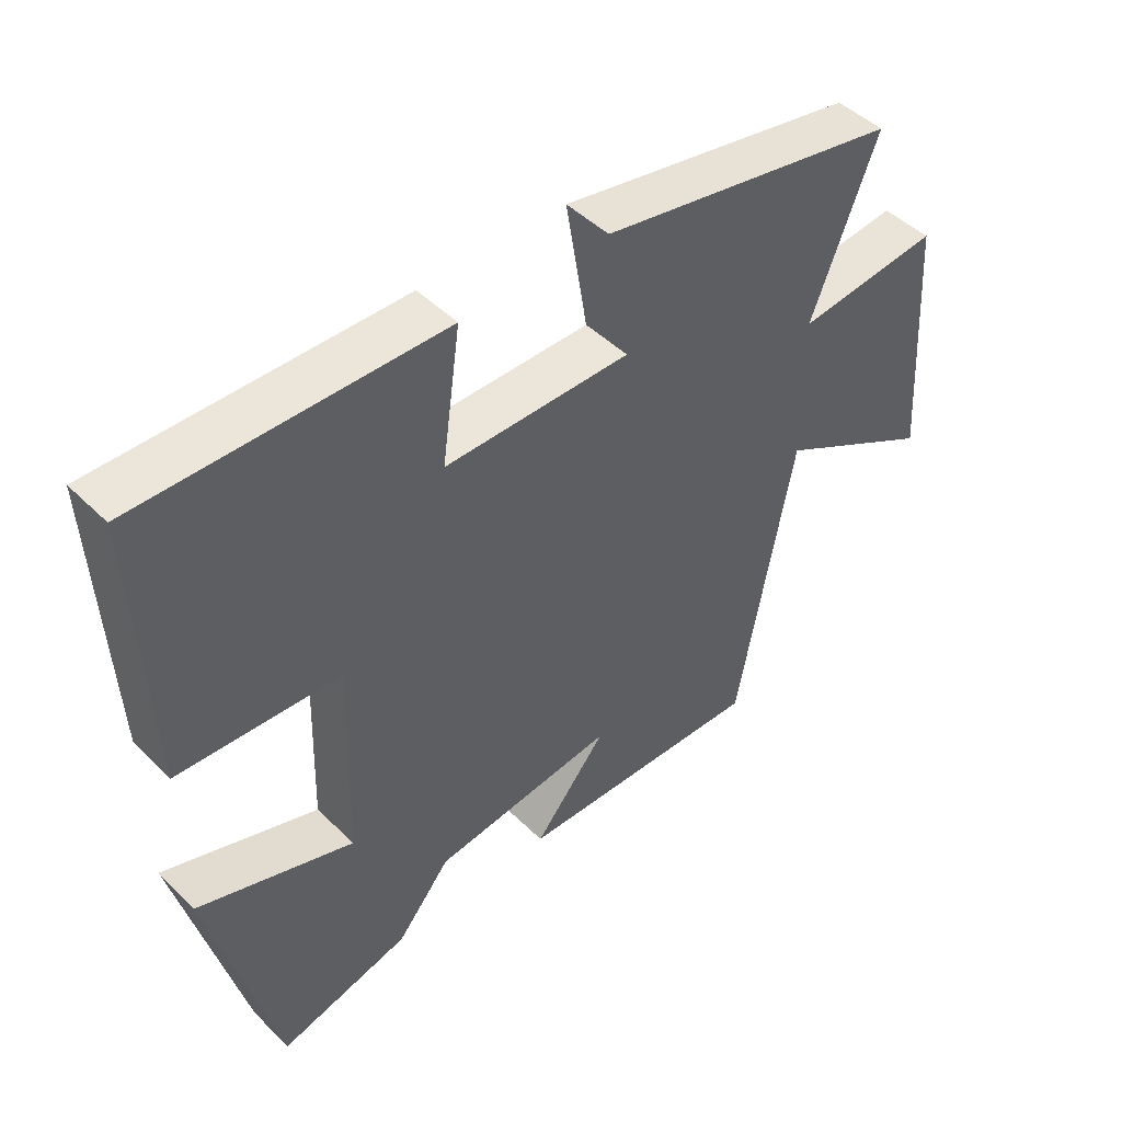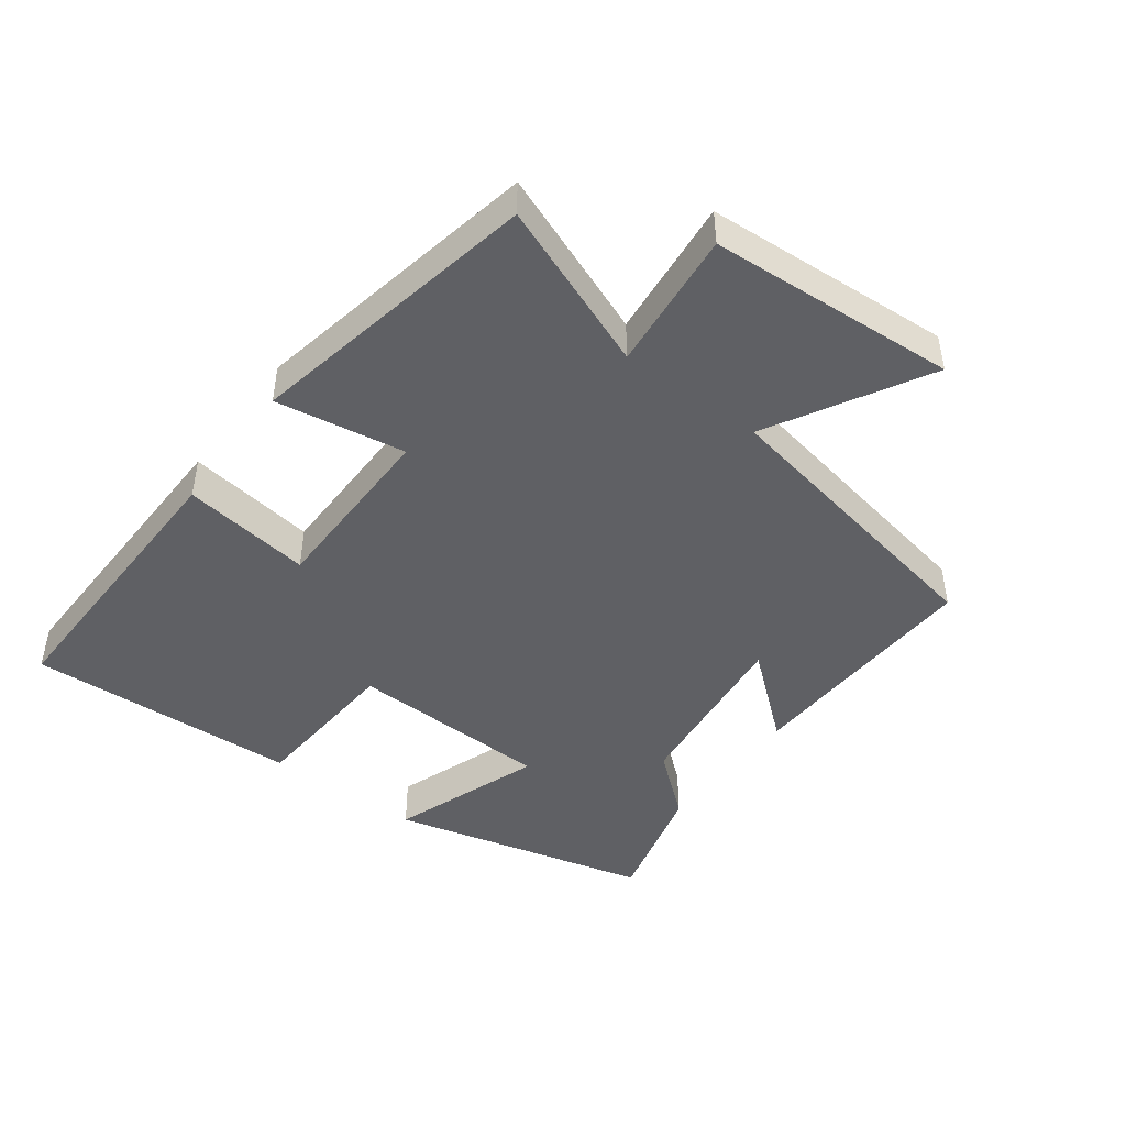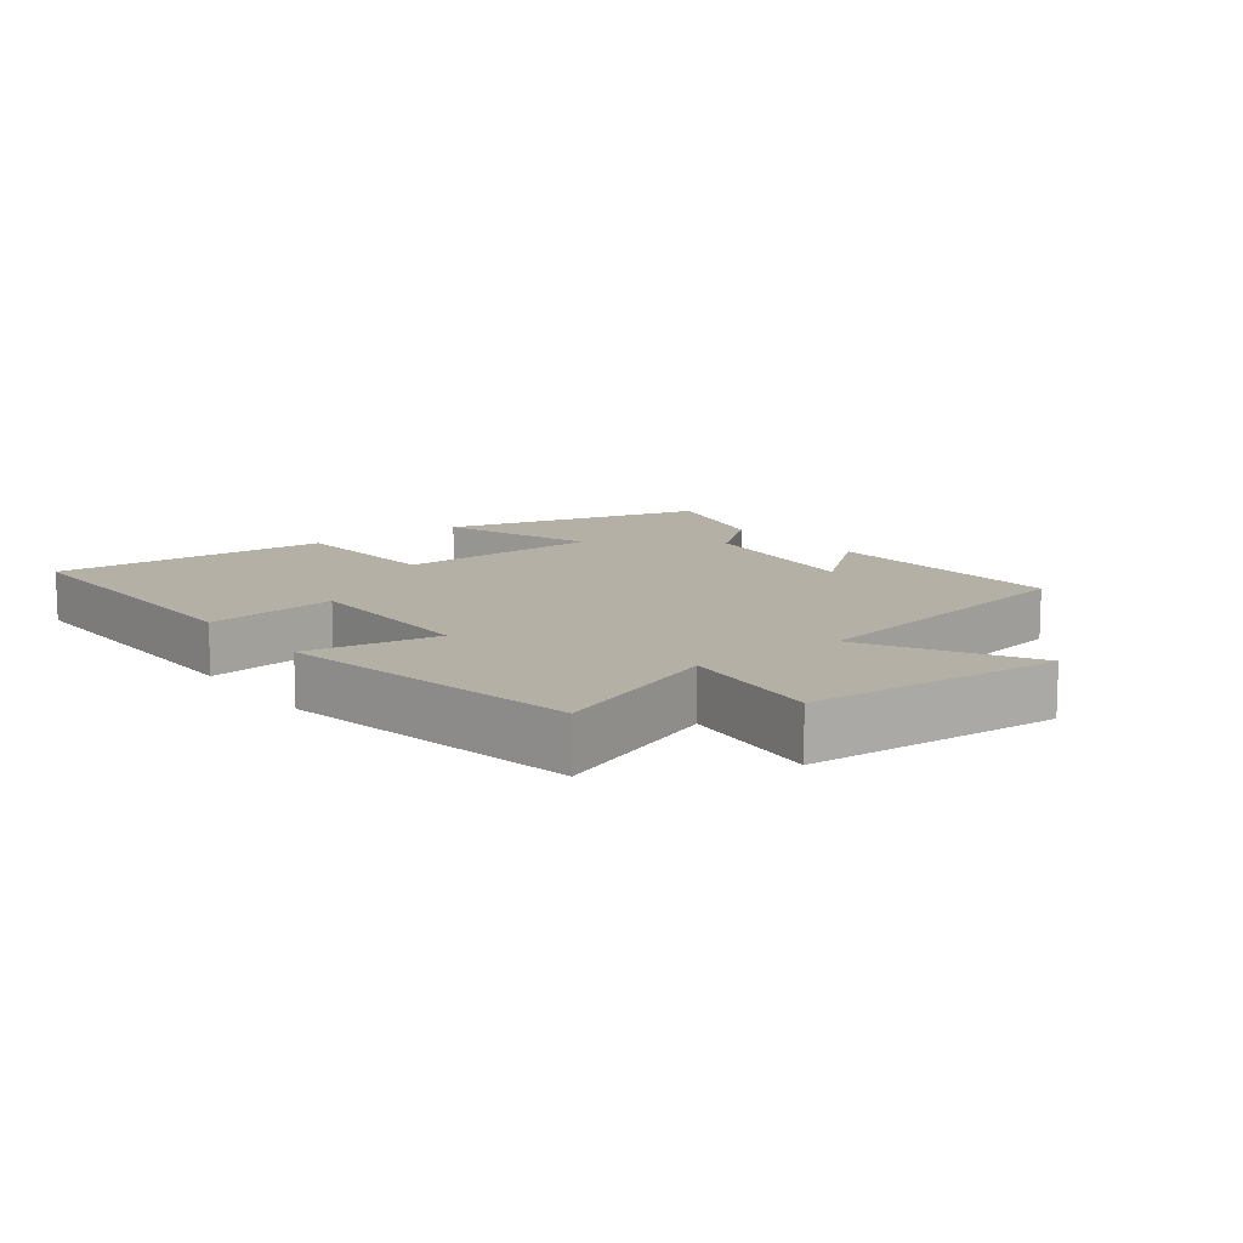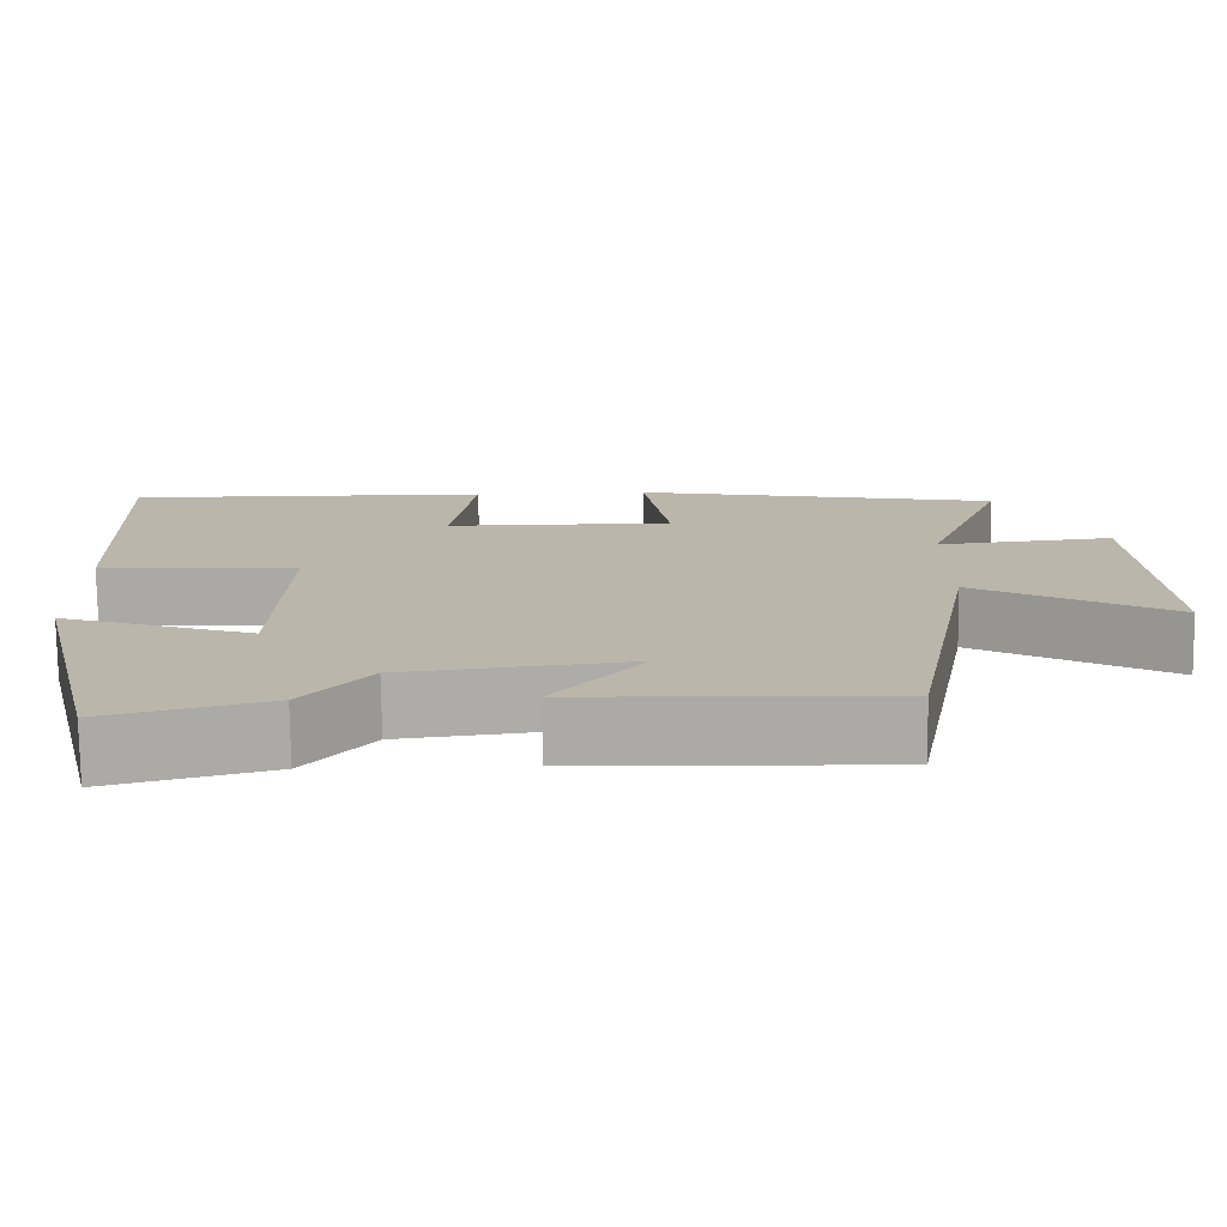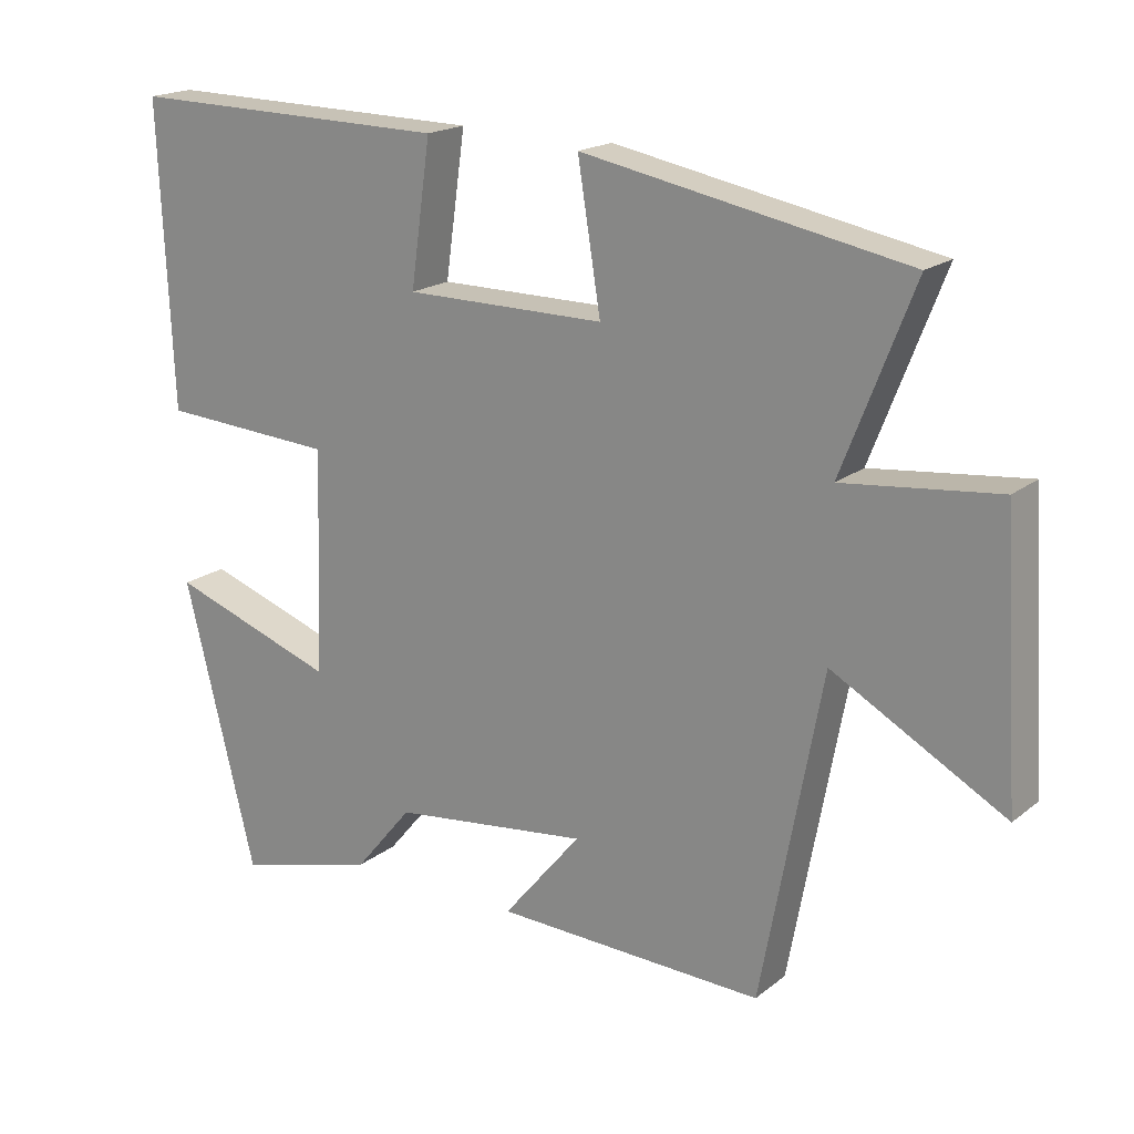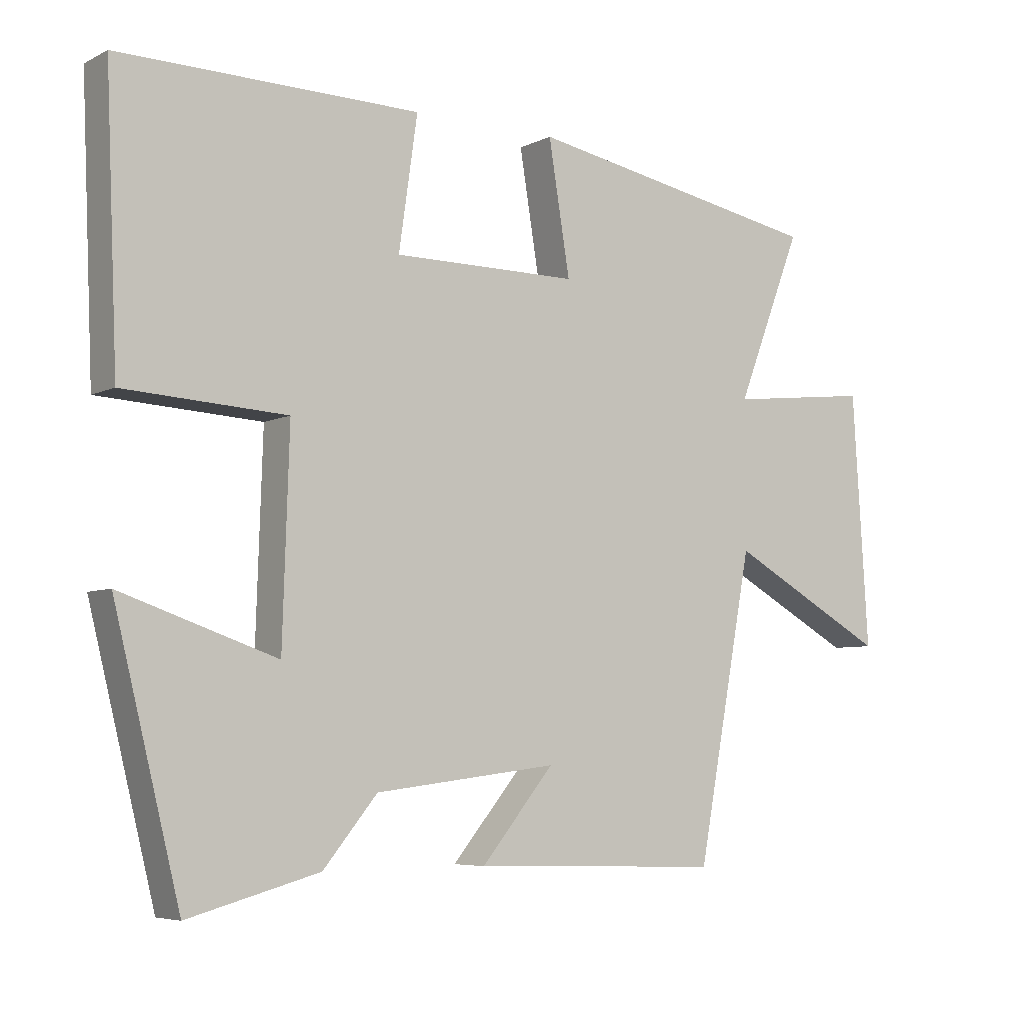
<metadata>
{"format":"obj","ext":"obj","renderer":"f3d","projection":"perspective","resolution":1024,"background":"white","views":[{"elev":46.7,"azim":-42.1,"up":"+Z"},{"elev":-45.1,"azim":53.1,"up":"+Y"},{"elev":11.7,"azim":52.7,"up":"+Y"},{"elev":-76.1,"azim":0.7,"up":"+Z"},{"elev":18.8,"azim":34.9,"up":"+Z"},{"elev":-5.9,"azim":-34.9,"up":"+Z"}]}
</metadata>
<code>
v 0.599 0.07 0.416
v 0.5 0.07 0.162
v 0.715 0.07 0.186
v 0.739 0.07 -0.192
v 0.5 0.07 -0.06
v 0.416 0.07 -0.511
v 0.041 0.07 -0.5
v 0.15 0.07 -0.368
v -0.124 0.07 -0.402
v -0.205 0.07 -0.5
v -0.401 0.07 -0.553
v -0.5 0.07 -0.155
v -0.267 0.07 -0.235
v -0.257 0.07 0.075
v -0.5 0.07 0.089
v -0.518 0.07 0.506
v -0.068 0.07 0.5
v -0.096 0.07 0.303
v 0.182 0.07 0.303
v 0.15 0.07 0.5
v 0.599 0 0.416
v 0.5 0 0.162
v 0.715 0 0.186
v 0.739 0 -0.192
v 0.5 0 -0.06
v 0.416 0 -0.511
v 0.041 0 -0.5
v 0.15 0 -0.368
v -0.124 0 -0.402
v -0.205 0 -0.5
v -0.401 0 -0.553
v -0.5 0 -0.155
v -0.267 0 -0.235
v -0.257 0 0.075
v -0.5 0 0.089
v -0.518 0 0.506
v -0.068 0 0.5
v -0.096 0 0.303
v 0.182 0 0.303
v 0.15 0 0.5
f 19 20 1 2
f 18 19 2
f 16 17 18
f 15 16 18
f 14 15 18
f 13 14 18 2
f 11 12 13
f 10 11 13
f 9 10 13
f 13 2 3
f 9 13 3
f 8 9 3
f 5 6 7 8
f 5 8 3
f 3 4 5
f 22 21 40 39
f 22 39 38
f 38 37 36
f 38 36 35
f 38 35 34
f 22 38 34 33
f 33 32 31
f 33 31 30
f 33 30 29
f 23 22 33
f 23 33 29
f 23 29 28
f 28 27 26 25
f 23 28 25
f 25 24 23
f 1 21 22 2
f 2 22 23 3
f 3 23 24 4
f 4 24 25 5
f 5 25 26 6
f 6 26 27 7
f 7 27 28 8
f 8 28 29 9
f 9 29 30 10
f 10 30 31 11
f 11 31 32 12
f 12 32 33 13
f 13 33 34 14
f 14 34 35 15
f 15 35 36 16
f 16 36 37 17
f 17 37 38 18
f 18 38 39 19
f 19 39 40 20
f 20 40 21 1

</code>
